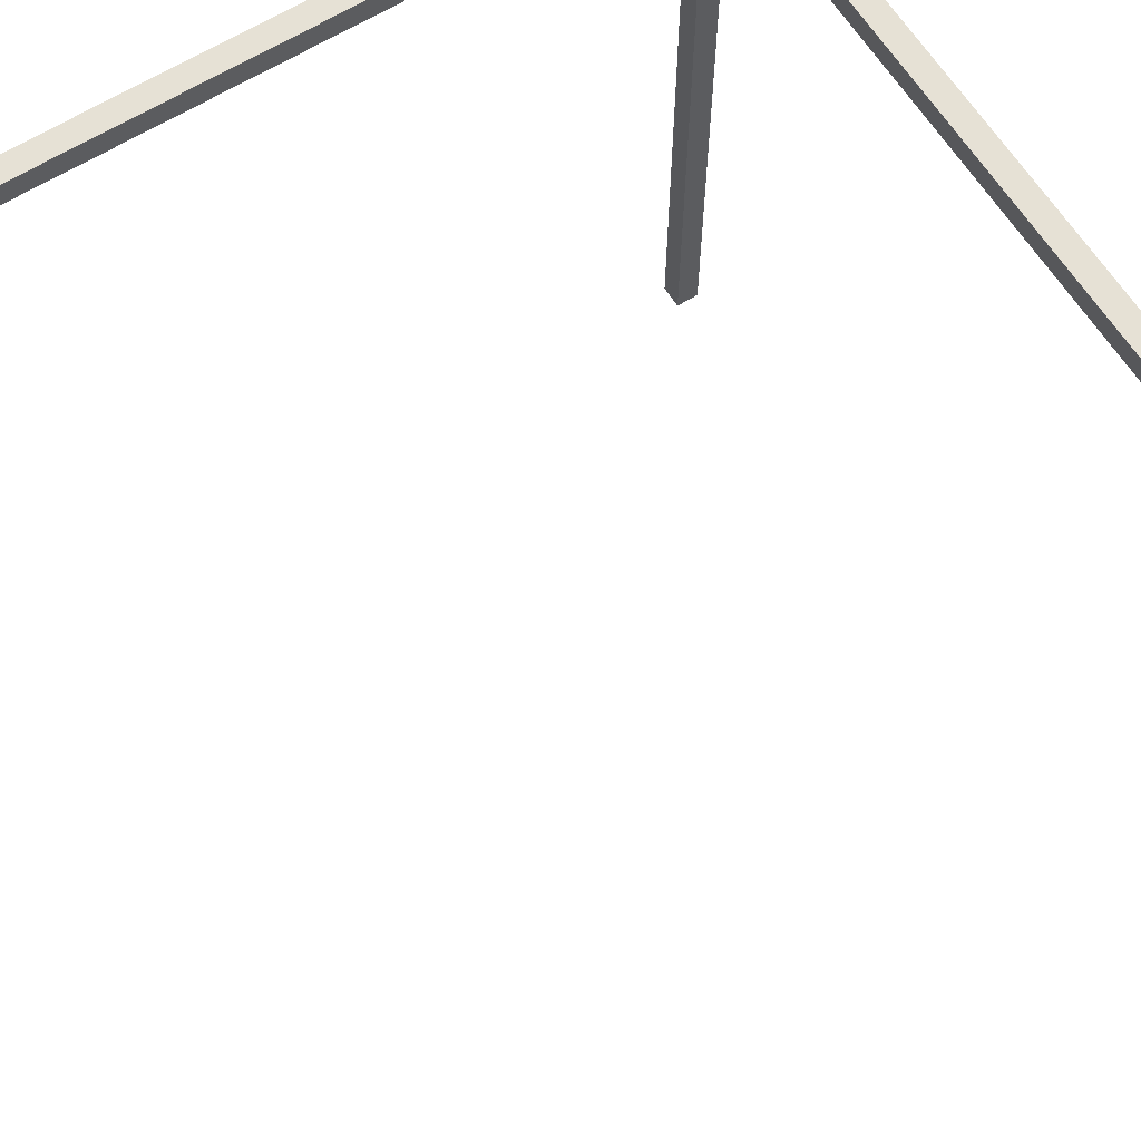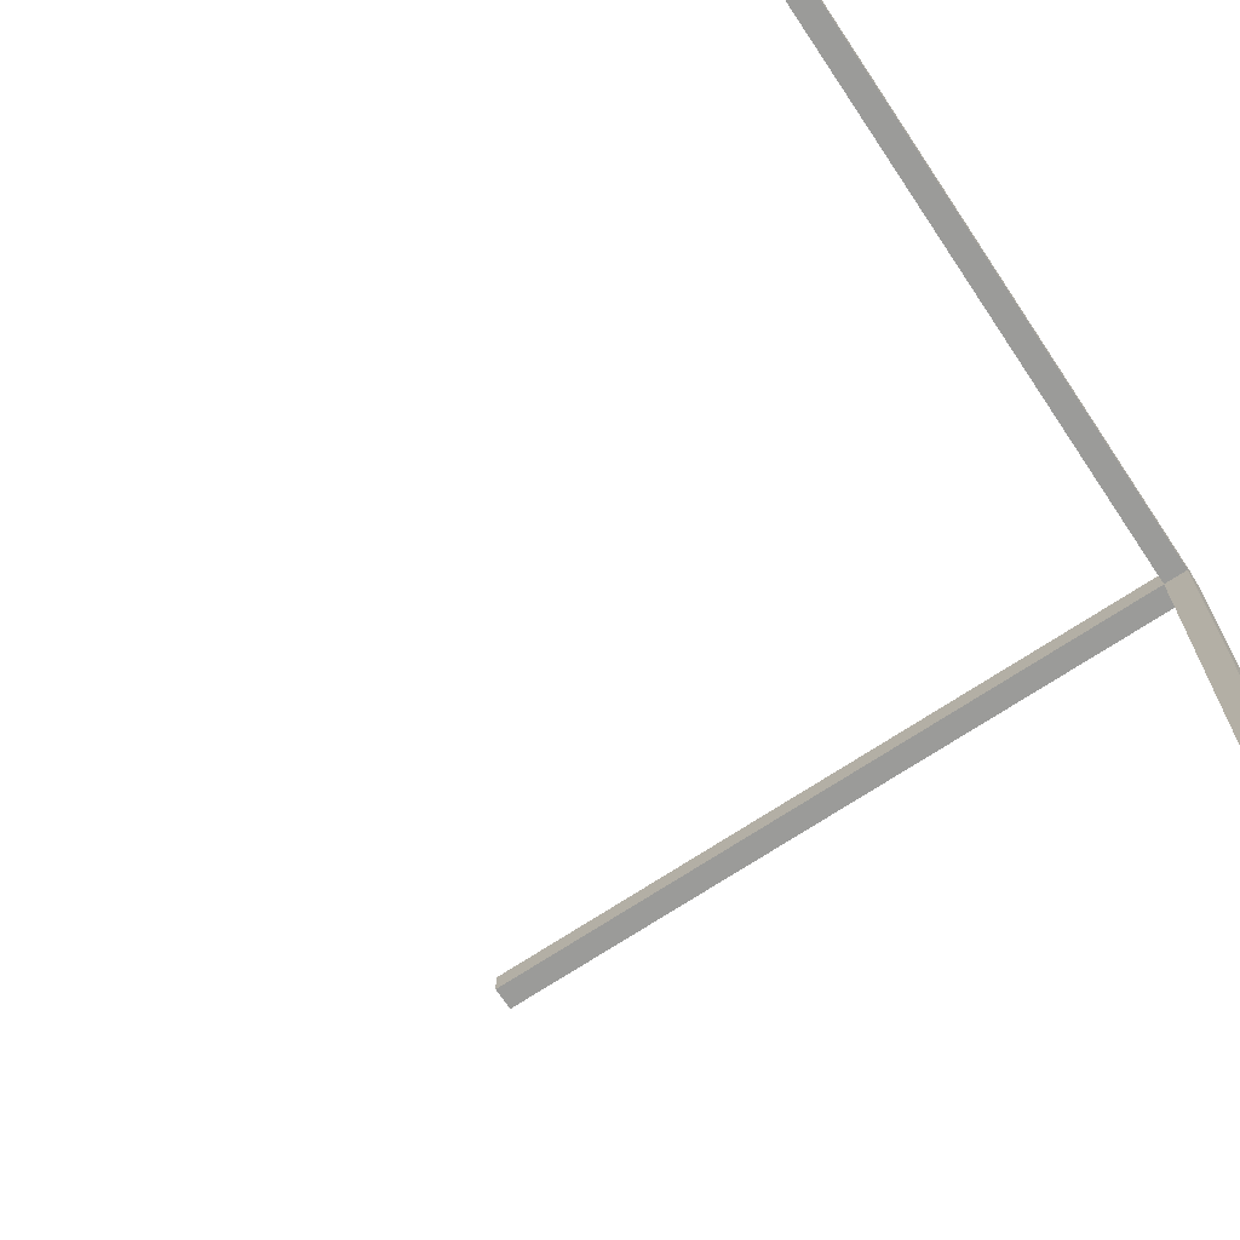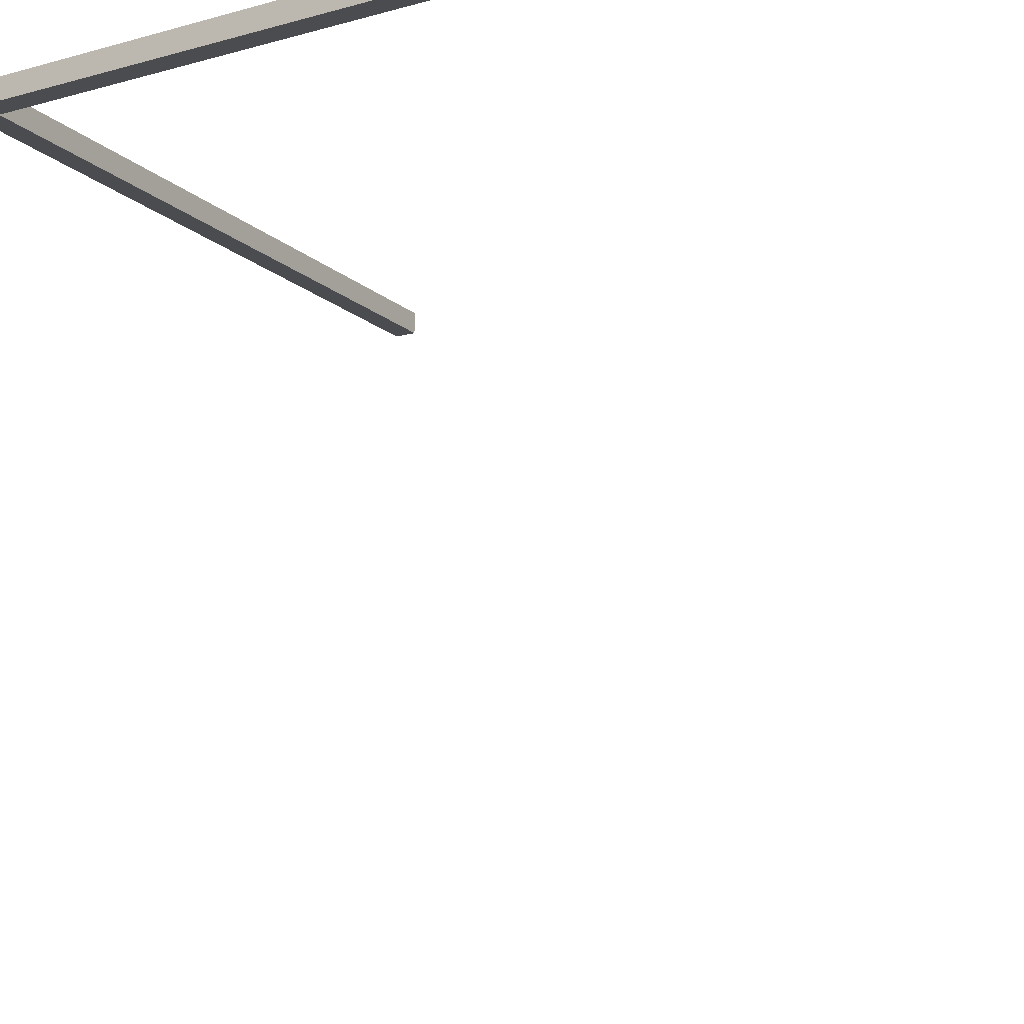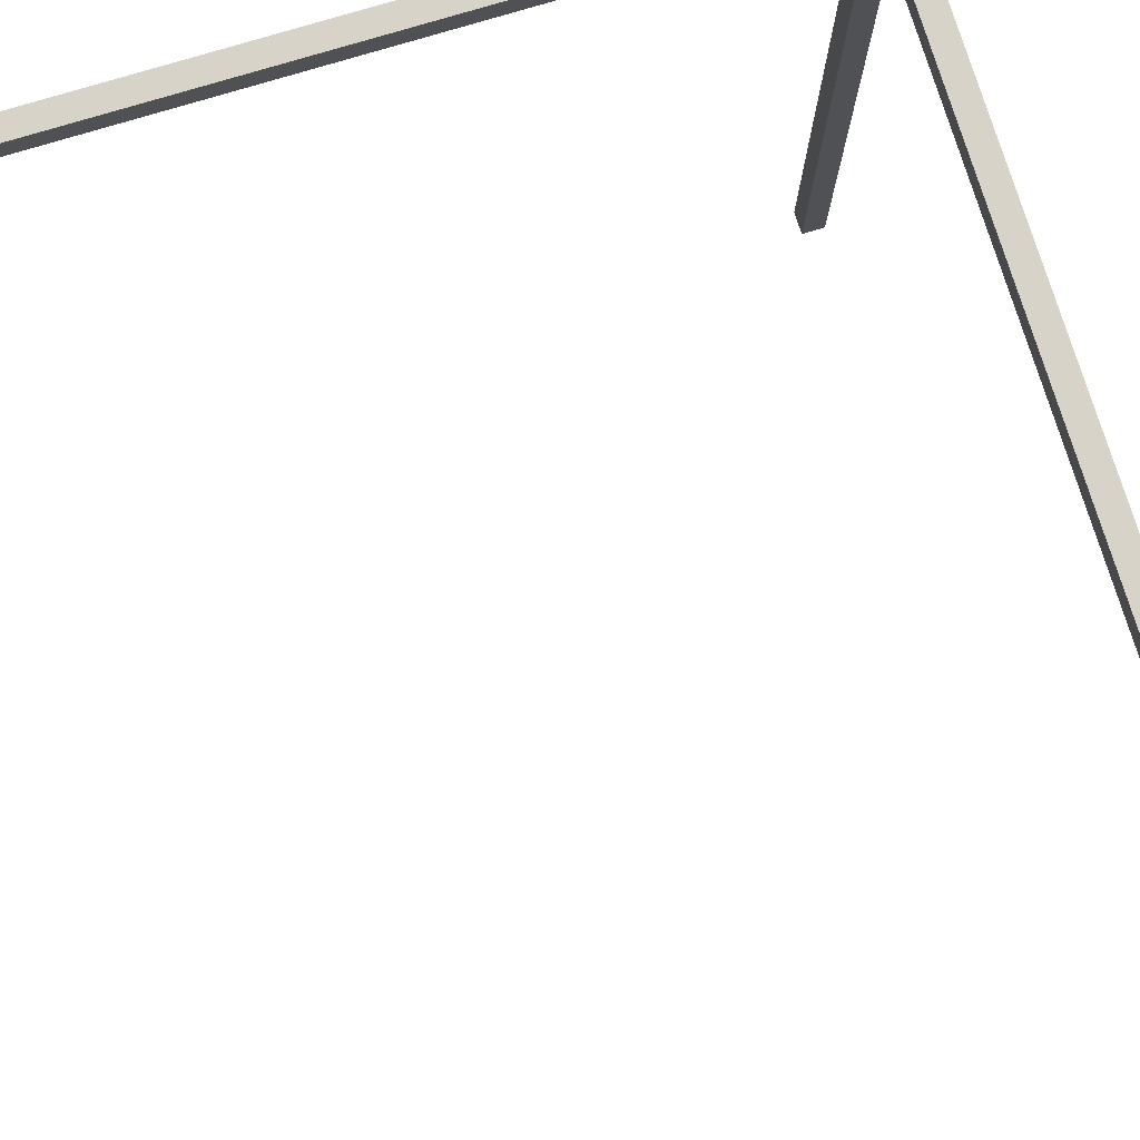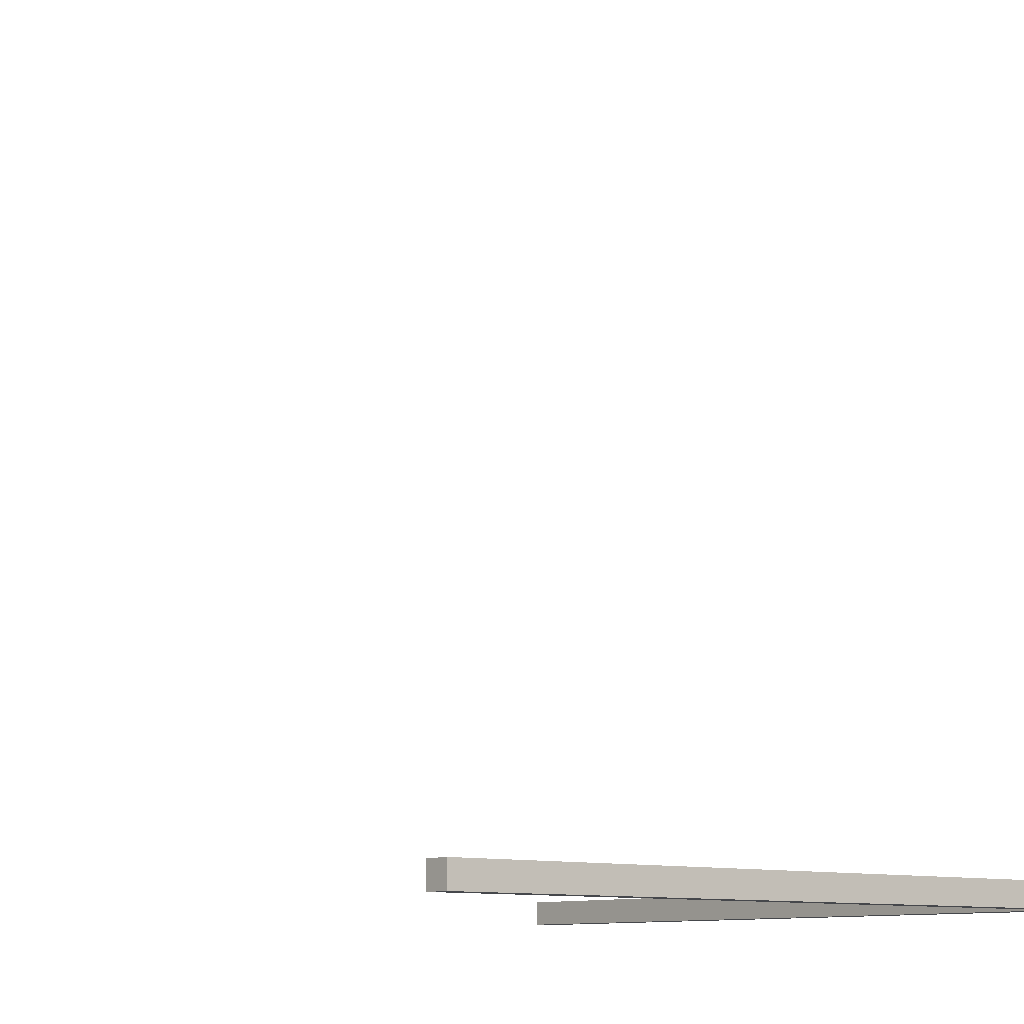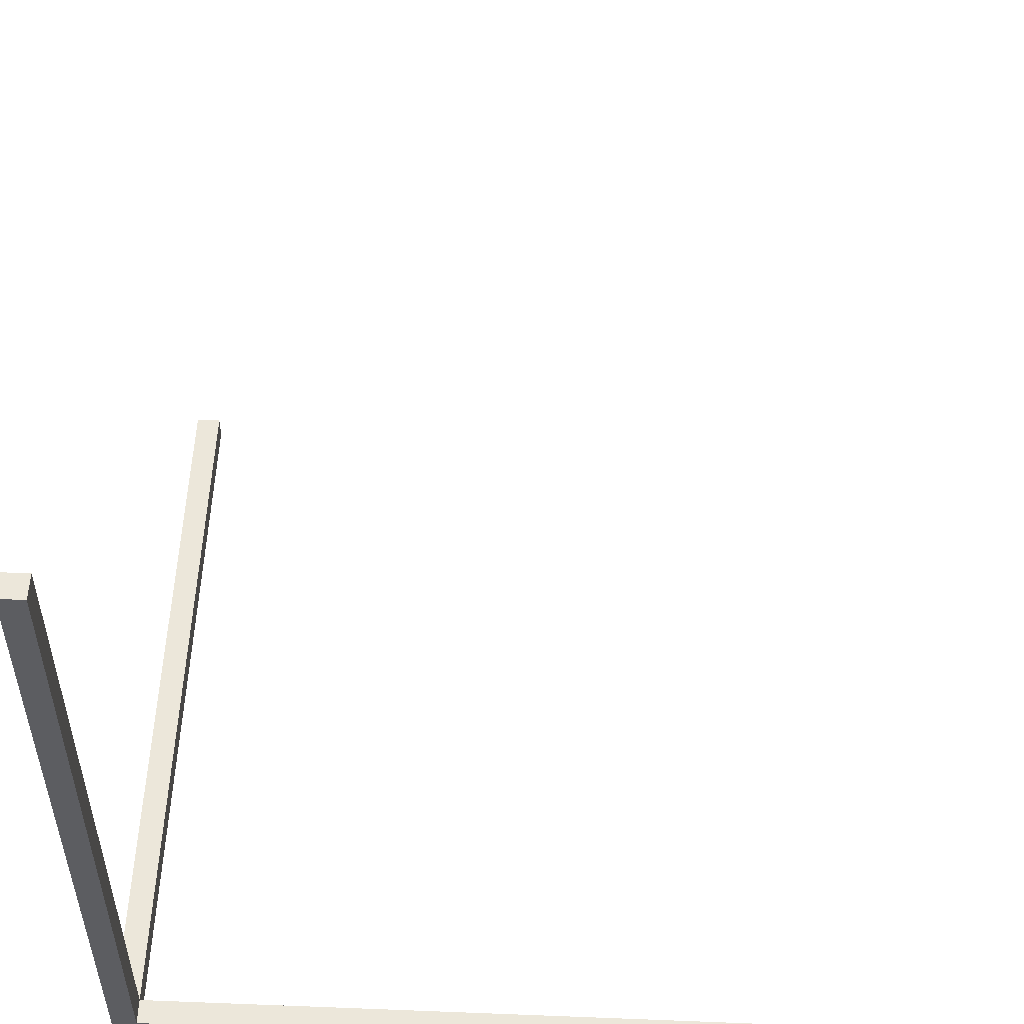
<metadata>
{"format":"obj","ext":"obj","renderer":"f3d","projection":"perspective","resolution":1024,"background":"white","views":[{"elev":64.4,"azim":57.9,"up":"+Y"},{"elev":-69.6,"azim":123.8,"up":"+Y"},{"elev":-15.1,"azim":-59.7,"up":"+Y"},{"elev":76.6,"azim":73.1,"up":"+Y"},{"elev":-10.2,"azim":140.1,"up":"+Z"},{"elev":53.5,"azim":-87.6,"up":"+Z"}]}
</metadata>
<code>
v  12.5 12.5 0
v  12.5 -12.5 0
v  -12.5 -12.5 0
v  -12.5 12.5 0
v  12.5 12.5 750
v  -12.5 12.5 750
v  -12.5 -12.5 750
v  12.5 -12.5 750
g Box001
f 1 2 3 4
f 5 6 7 8
f 8 7 3 2
f 5 8 2 1
f 6 5 1 4
f 7 6 4 3
v  -1e-06 12.5 -12.5
v  -1e-06 -12.5 -12.5
v  1e-06 -12.5 12.5
v  1e-06 12.5 12.5
v  750 12.5 -12.5
v  750 12.5 12.5
v  750 -12.5 12.5
v  750 -12.5 -12.5
g Box002
f 9 10 11 12
f 13 14 15 16
f 16 15 11 10
f 13 16 10 9
f 14 13 9 12
f 15 14 12 11
v  12.5 -1e-06 12.5
v  12.5 1e-06 -12.5
v  -12.5 1e-06 -12.5
v  -12.5 -1e-06 12.5
v  12.5 -750 12.5
v  -12.5 -750 12.5
v  -12.5 -750 -12.5
v  12.5 -750 -12.5
g Box003
f 17 18 19 20
f 21 22 23 24
f 24 23 19 18
f 21 24 18 17
f 22 21 17 20
f 23 22 20 19

</code>
